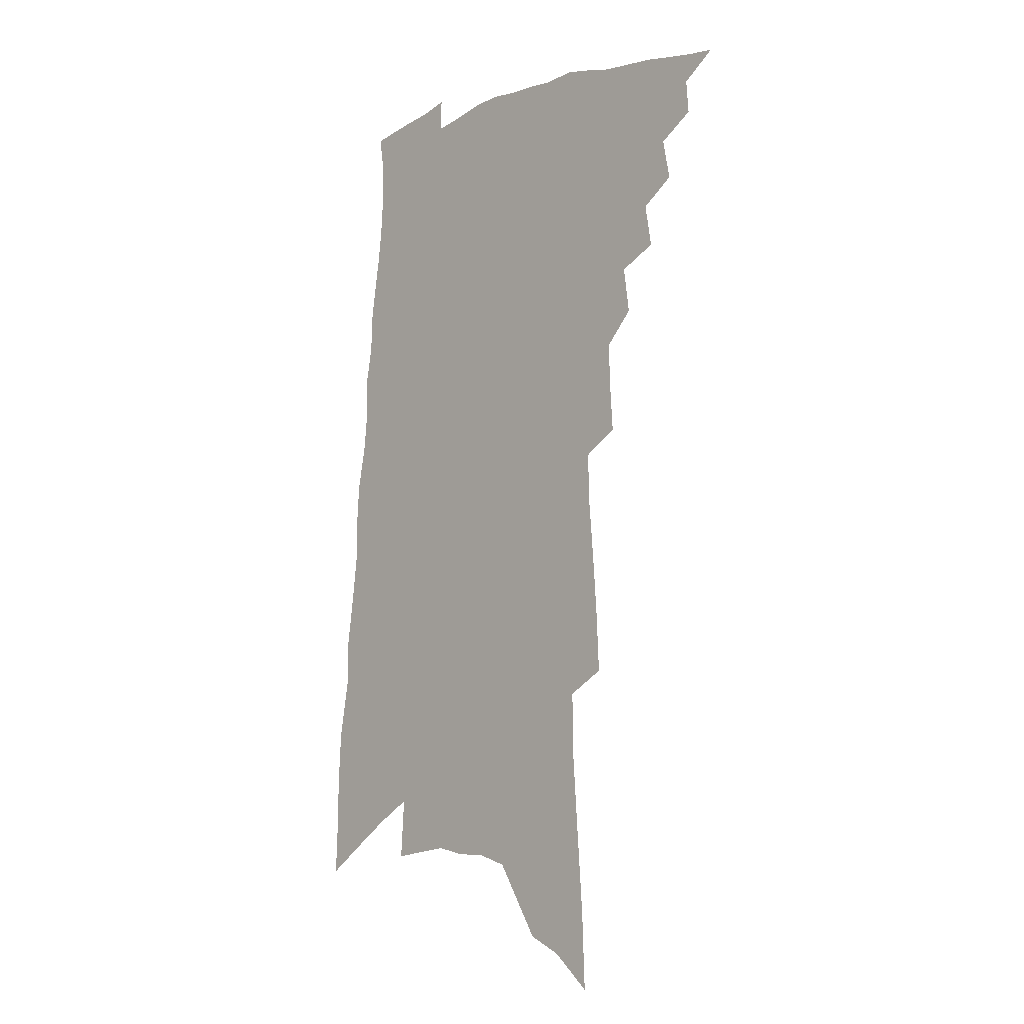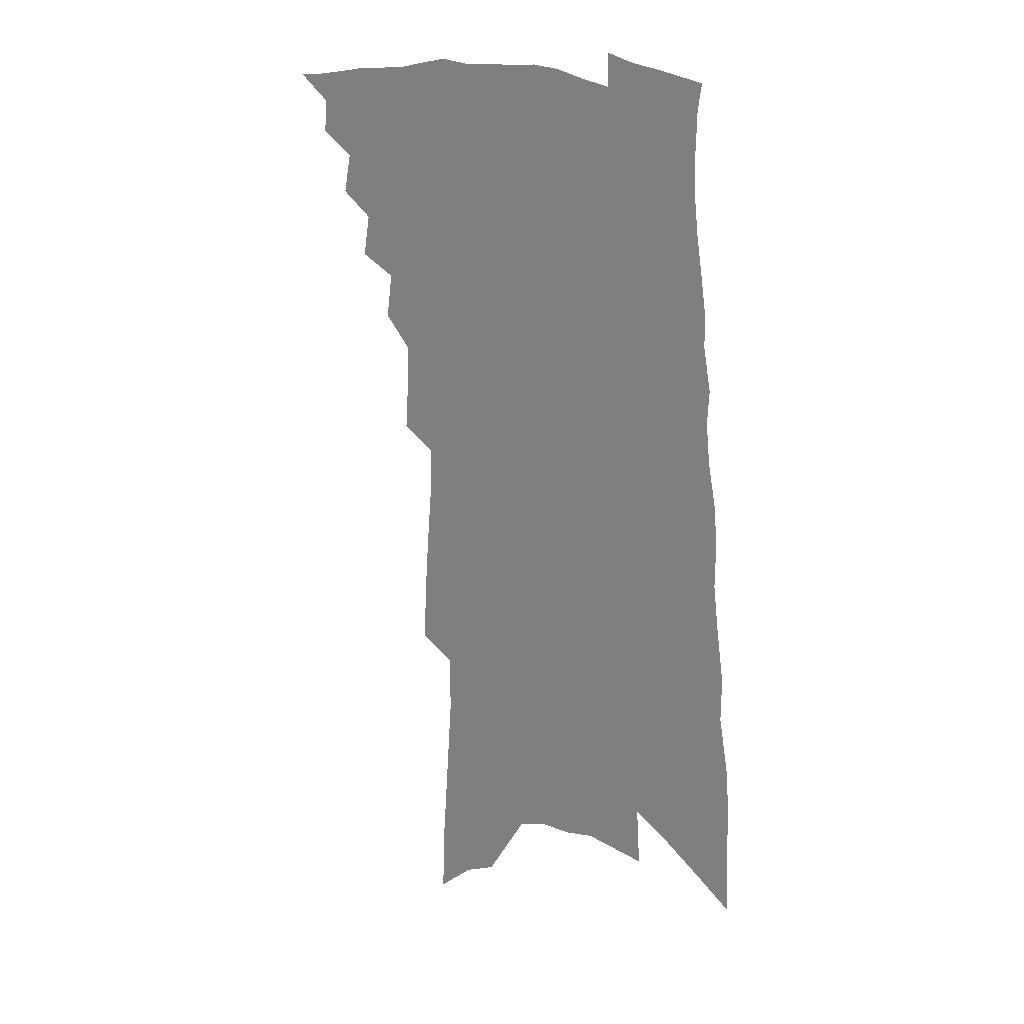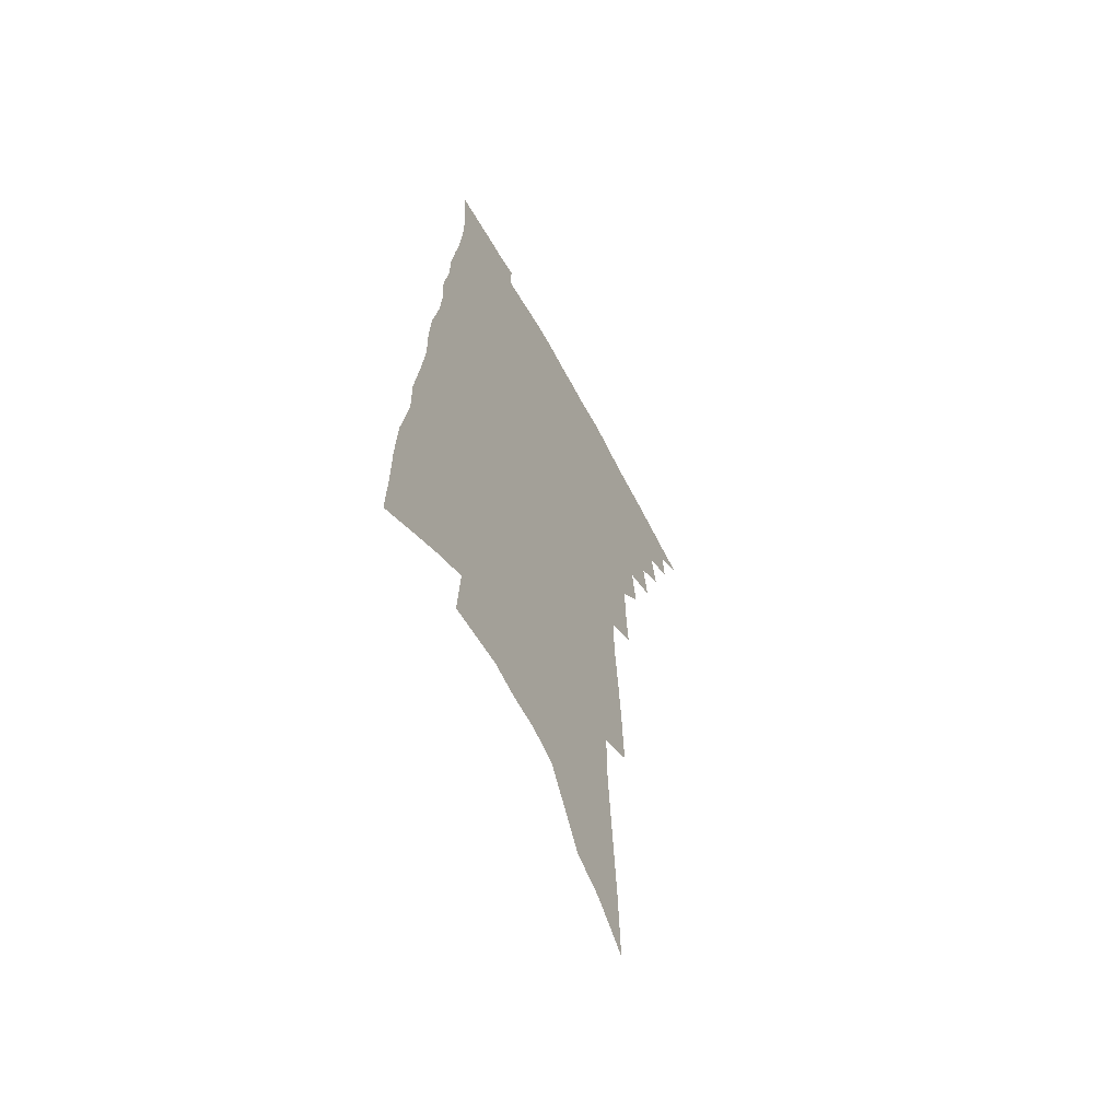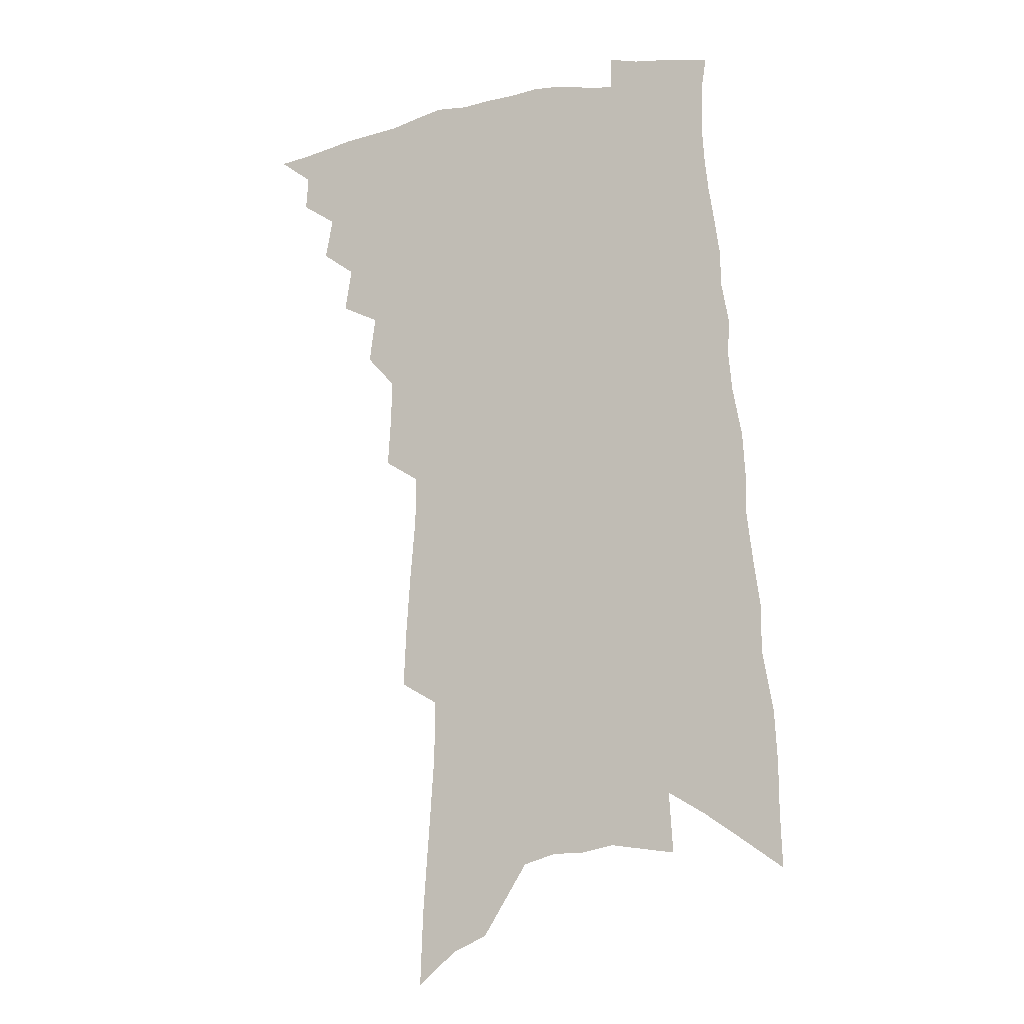
<metadata>
{"format":"obj","ext":"obj","renderer":"f3d","projection":"perspective","resolution":1024,"background":"white","views":[{"elev":-10.1,"azim":-133.7,"up":"+Y"},{"elev":20.5,"azim":38.9,"up":"+Y"},{"elev":-61.1,"azim":118.3,"up":"+Y"},{"elev":-11.1,"azim":23.4,"up":"+Y"}]}
</metadata>
<code>
v 487.3 472.1 0
v 499.6 449.4 0
v 500.6 462.4 0
v 499.2 473.7 0
v 510.4 424.8 0
v 513.5 440.5 0
v 513.1 452.5 0
v 512.2 464 0
v 510.2 475.8 0
v 520.8 398.8 0
v 523.6 415.4 0
v 525.4 430.1 0
v 525.9 442.7 0
v 525.2 454.4 0
v 523.4 465.9 0
v 521.3 478 0
v 533.5 373.7 0
v 535.9 391.6 0
v 537.4 407 0
v 538.6 421.5 0
v 538.9 433.9 0
v 537.8 444.7 0
v 536.5 455.9 0
v 535 467.2 0
v 532.9 479.3 0
v 543.1 325.8 0
v 544.4 344.6 0
v 544.9 361.4 0
v 548.9 382.6 0
v 549.6 397.1 0
v 549.6 410.1 0
v 549.5 422.1 0
v 549.7 434.5 0
v 549.2 446 0
v 548 457.3 0
v 546.3 468.8 0
v 544.4 480.6 0
v 551.9 228.2 0
v 553 251.4 0
v 554.7 275.1 0
v 556.7 298.6 0
v 557.1 317.3 0
v 557.7 335.5 0
v 559 354.1 0
v 560.2 371.2 0
v 560.5 385.2 0
v 561.7 400.6 0
v 562 413.2 0
v 562.2 425.3 0
v 561.6 436.3 0
v 561.5 447.5 0
v 559.4 458.9 0
v 557.6 470.5 0
v 555.5 483.4 0
v 560.9 103 0
v 562 132.7 0
v 564.4 165.4 0
v 566.6 196.3 0
v 566.9 219.8 0
v 567.9 243.9 0
v 568.7 266.3 0
v 569.8 288.5 0
v 570 307.1 0
v 569.7 323.8 0
v 570.7 342.3 0
v 571.2 358.7 0
v 572.4 375.6 0
v 572.4 388.8 0
v 572.6 401.9 0
v 573.4 415.3 0
v 573.3 426.9 0
v 573.1 438.1 0
v 572.1 449 0
v 570.5 460.3 0
v 569 472 0
v 566.7 485.9 0
v 576.3 116.5 0
v 579 152.6 0
v 581.5 186.7 0
v 582.1 212.3 0
v 582 234.2 0
v 581.3 253.3 0
v 581.8 274.9 0
v 582.8 297 0
v 583 315.4 0
v 582.2 330 0
v 582.4 346.4 0
v 583.4 363.9 0
v 583.5 377.6 0
v 584 392.3 0
v 584.3 405.1 0
v 584.3 416.9 0
v 584.4 428.6 0
v 583.9 439 0
v 583.2 449.7 0
v 582 461 0
v 580.5 472.9 0
v 579.4 485 0
v 590.2 123 0
v 594 167.5 0
v 595 197 0
v 595.4 222.5 0
v 594.8 242.3 0
v 594.6 263.3 0
v 594.7 283.5 0
v 594.3 300.8 0
v 594.1 317.9 0
v 594.4 336.1 0
v 594.4 351.7 0
v 594.4 365.9 0
v 594.4 379.6 0
v 594.4 392 0
v 594.8 405.3 0
v 594.9 417.7 0
v 594.7 428.6 0
v 594.6 439.7 0
v 594.2 450.4 0
v 593.3 461.5 0
v 592.3 472.9 0
v 590.7 486.1 0
v 608.1 151.8 0
v 608.2 181.7 0
v 607.8 205.9 0
v 607.1 225.2 0
v 606.5 245 0
v 606 262.6 0
v 606.1 288.1 0
v 605.8 305.7 0
v 605.4 321.5 0
v 605.2 337.1 0
v 605.1 352.6 0
v 605.1 367.3 0
v 605.2 381.4 0
v 605.6 395.1 0
v 605.3 406.4 0
v 605.6 418.9 0
v 605.4 429.4 0
v 605.2 440.1 0
v 605.2 450.9 0
v 604.5 461.9 0
v 603.3 473.9 0
v 602.1 486.6 0
v 621 155.9 0
v 620.4 184.3 0
v 619.6 208.5 0
v 619.1 231.1 0
v 618 247 0
v 617.6 267.1 0
v 617.2 289.8 0
v 616.7 305.6 0
v 616.4 324.4 0
v 616 339.8 0
v 615.8 354 0
v 615.7 368.1 0
v 615.7 382.6 0
v 615.8 395.7 0
v 615.7 407 0
v 615.8 418.7 0
v 616.1 430.3 0
v 616.1 440.7 0
v 616.1 451.1 0
v 615.8 461.8 0
v 615 473.2 0
v 613.2 487.9 0
v 633.7 156.3 0
v 632.6 186.3 0
v 631.4 214 0
v 630.7 231.9 0
v 629.7 252.8 0
v 628.8 268.9 0
v 628.3 288.9 0
v 627.7 306.1 0
v 627.1 323.6 0
v 626.6 340.2 0
v 626.5 352.2 0
v 626.1 369.6 0
v 626 382.8 0
v 626 395 0
v 626 407.5 0
v 626.1 419 0
v 626.3 430.2 0
v 626.6 440.9 0
v 626.8 451.2 0
v 626.6 461.8 0
v 625.9 474.1 0
v 624.8 487.2 0
v 646.4 159.1 0
v 644.8 187.6 0
v 643.9 209.2 0
v 642.4 231.9 0
v 641.5 250.3 0
v 639.9 274.2 0
v 639.3 290 0
v 638.6 306.4 0
v 638 322.7 0
v 637.1 339.9 0
v 637 353.5 0
v 636.6 368.6 0
v 636.4 381.9 0
v 636.3 394.5 0
v 636.1 407.4 0
v 636.3 418.9 0
v 636.4 430.3 0
v 636.7 440.6 0
v 637.2 451.1 0
v 637.3 461.7 0
v 637.7 472.7 0
v 637.4 484.7 0
v 659.3 157.4 0
v 657.6 183.9 0
v 656 207.7 0
v 654.4 229.7 0
v 653.2 249.6 0
v 652.1 268.9 0
v 650.5 288.6 0
v 649.7 305 0
v 649 321.3 0
v 648.2 337.3 0
v 648.5 349.8 0
v 647.1 367.2 0
v 646.9 380.4 0
v 646.8 393.1 0
v 646.9 405.1 0
v 646.5 418 0
v 646.8 429 0
v 647.2 439.5 0
v 647.5 451.1 0
v 648 461.2 0
v 648.8 471.5 0
v 649 482.9 0
v 648.9 495.6 0
v 672.3 155.8 0
v 670.7 179.5 0
v 669.4 201.4 0
v 667.4 224.3 0
v 665.6 245.5 0
v 663.7 266.9 0
v 662.3 285.3 0
v 661 302.9 0
v 660.4 318.6 0
v 660 333.6 0
v 659.2 348.9 0
v 658.3 364 0
v 658.1 377.4 0
v 658 390.1 0
v 657.2 404.2 0
v 657.2 416.1 0
v 656.9 428.4 0
v 657.4 439 0
v 657.5 450.3 0
v 658.3 460.4 0
v 659.2 470.6 0
v 660.1 480.8 0
v 660.4 492.8 0
v 685.3 171.1 0
v 683 195.2 0
v 680.6 218.8 0
v 678.9 239.4 0
v 677.4 259 0
v 675.4 278.9 0
v 673.7 297.2 0
v 672.8 313.5 0
v 672.1 329.1 0
v 671.3 344.5 0
v 670.6 359.2 0
v 669.8 373.7 0
v 668.9 388.1 0
v 667.9 402.2 0
v 667.9 414.2 0
v 667.8 426.1 0
v 667.9 437.5 0
v 667.6 449.6 0
v 668.5 459.6 0
v 669.3 469.7 0
v 670.2 479.7 0
v 671 491.6 0
v 701 160.7 0
v 698.2 185.5 0
v 696.2 208 0
v 694.1 229.4 0
v 692.5 249.2 0
v 689.6 270.5 0
v 688.7 287.8 0
v 686.3 306.6 0
v 686.1 321.7 0
v 684.9 337.9 0
v 682.6 354.9 0
v 682.7 368.4 0
v 681.7 382.8 0
v 681.5 396.1 0
v 679.6 410.8 0
v 678.9 423.7 0
v 678.5 436.1 0
v 678.6 447.4 0
v 678.3 458.9 0
v 679.4 468.7 0
v 679.9 478.6 0
v 681.3 490 0
v 717.3 149.5 0
v 716.4 170.6 0
v 716.2 190.1 0
v 715 210.6 0
v 710.6 235 0
v 710.7 252.4 0
v 707.7 273 0
v 705.4 292 0
v 705.5 307.4 0
v 704.4 323.7 0
v 700.8 342.7 0
v 699.2 358.6 0
v 699.9 371.7 0
v 696.8 388.4 0
v 696.6 401.8 0
v 694.4 416.4 0
v 692.1 431 0
v 690.6 444.4 0
v 689.8 456.6 0
v 690.1 467.5 0
v 690.4 478 0
v 691.9 488.2 0
f 3 4 1
f 6 7 2
f 2 7 3
f 7 8 3
f 3 8 4
f 8 9 4
f 11 12 5
f 5 12 6
f 12 13 6
f 6 13 7
f 13 14 7
f 7 14 8
f 14 15 8
f 8 15 9
f 15 16 9
f 18 19 10
f 10 19 11
f 19 20 11
f 11 20 12
f 20 21 12
f 12 21 13
f 21 22 13
f 13 22 14
f 22 23 14
f 14 23 15
f 23 24 15
f 15 24 16
f 24 25 16
f 28 29 17
f 17 29 18
f 29 30 18
f 18 30 19
f 30 31 19
f 19 31 20
f 31 32 20
f 20 32 21
f 32 33 21
f 21 33 22
f 33 34 22
f 22 34 23
f 34 35 23
f 23 35 24
f 35 36 24
f 24 36 25
f 36 37 25
f 42 43 26
f 26 43 27
f 43 44 27
f 27 44 28
f 44 45 28
f 28 45 29
f 45 46 29
f 29 46 30
f 46 47 30
f 30 47 31
f 47 48 31
f 31 48 32
f 48 49 32
f 32 49 33
f 49 50 33
f 33 50 34
f 50 51 34
f 34 51 35
f 51 52 35
f 35 52 36
f 52 53 36
f 36 53 37
f 53 54 37
f 59 60 38
f 38 60 39
f 60 61 39
f 39 61 40
f 61 62 40
f 40 62 41
f 62 63 41
f 41 63 42
f 63 64 42
f 42 64 43
f 64 65 43
f 43 65 44
f 65 66 44
f 44 66 45
f 66 67 45
f 45 67 46
f 67 68 46
f 46 68 47
f 68 69 47
f 47 69 48
f 69 70 48
f 48 70 49
f 70 71 49
f 49 71 50
f 71 72 50
f 50 72 51
f 72 73 51
f 51 73 52
f 73 74 52
f 52 74 53
f 74 75 53
f 53 75 54
f 75 76 54
f 55 77 56
f 77 78 56
f 56 78 57
f 78 79 57
f 57 79 58
f 79 80 58
f 58 80 59
f 80 81 59
f 59 81 60
f 81 82 60
f 60 82 61
f 82 83 61
f 61 83 62
f 83 84 62
f 62 84 63
f 84 85 63
f 63 85 64
f 85 86 64
f 64 86 65
f 86 87 65
f 65 87 66
f 87 88 66
f 66 88 67
f 88 89 67
f 67 89 68
f 89 90 68
f 68 90 69
f 90 91 69
f 69 91 70
f 91 92 70
f 70 92 71
f 92 93 71
f 71 93 72
f 93 94 72
f 72 94 73
f 94 95 73
f 73 95 74
f 95 96 74
f 74 96 75
f 96 97 75
f 75 97 76
f 97 98 76
f 77 99 78
f 99 100 78
f 78 100 79
f 100 101 79
f 79 101 80
f 101 102 80
f 80 102 81
f 102 103 81
f 81 103 82
f 103 104 82
f 82 104 83
f 104 105 83
f 83 105 84
f 105 106 84
f 84 106 85
f 106 107 85
f 85 107 86
f 107 108 86
f 86 108 87
f 108 109 87
f 87 109 88
f 109 110 88
f 88 110 89
f 110 111 89
f 89 111 90
f 111 112 90
f 90 112 91
f 112 113 91
f 91 113 92
f 113 114 92
f 92 114 93
f 114 115 93
f 93 115 94
f 115 116 94
f 94 116 95
f 116 117 95
f 95 117 96
f 117 118 96
f 96 118 97
f 118 119 97
f 97 119 98
f 119 120 98
f 99 121 100
f 121 122 100
f 100 122 101
f 122 123 101
f 101 123 102
f 123 124 102
f 102 124 103
f 124 125 103
f 103 125 104
f 125 126 104
f 104 126 105
f 126 127 105
f 105 127 106
f 127 128 106
f 106 128 107
f 128 129 107
f 107 129 108
f 129 130 108
f 108 130 109
f 130 131 109
f 109 131 110
f 131 132 110
f 110 132 111
f 132 133 111
f 111 133 112
f 133 134 112
f 112 134 113
f 134 135 113
f 113 135 114
f 135 136 114
f 114 136 115
f 136 137 115
f 115 137 116
f 137 138 116
f 116 138 117
f 138 139 117
f 117 139 118
f 139 140 118
f 118 140 119
f 140 141 119
f 119 141 120
f 141 142 120
f 121 143 122
f 143 144 122
f 122 144 123
f 144 145 123
f 123 145 124
f 145 146 124
f 124 146 125
f 146 147 125
f 125 147 126
f 147 148 126
f 126 148 127
f 148 149 127
f 127 149 128
f 149 150 128
f 128 150 129
f 150 151 129
f 129 151 130
f 151 152 130
f 130 152 131
f 152 153 131
f 131 153 132
f 153 154 132
f 132 154 133
f 154 155 133
f 133 155 134
f 155 156 134
f 134 156 135
f 156 157 135
f 135 157 136
f 157 158 136
f 136 158 137
f 158 159 137
f 137 159 138
f 159 160 138
f 138 160 139
f 160 161 139
f 139 161 140
f 161 162 140
f 140 162 141
f 162 163 141
f 141 163 142
f 163 164 142
f 143 165 144
f 165 166 144
f 144 166 145
f 166 167 145
f 145 167 146
f 167 168 146
f 146 168 147
f 168 169 147
f 147 169 148
f 169 170 148
f 148 170 149
f 170 171 149
f 149 171 150
f 171 172 150
f 150 172 151
f 172 173 151
f 151 173 152
f 173 174 152
f 152 174 153
f 174 175 153
f 153 175 154
f 175 176 154
f 154 176 155
f 176 177 155
f 155 177 156
f 177 178 156
f 156 178 157
f 178 179 157
f 157 179 158
f 179 180 158
f 158 180 159
f 180 181 159
f 159 181 160
f 181 182 160
f 160 182 161
f 182 183 161
f 161 183 162
f 183 184 162
f 162 184 163
f 184 185 163
f 163 185 164
f 185 186 164
f 165 187 166
f 187 188 166
f 166 188 167
f 188 189 167
f 167 189 168
f 189 190 168
f 168 190 169
f 190 191 169
f 169 191 170
f 191 192 170
f 170 192 171
f 192 193 171
f 171 193 172
f 193 194 172
f 172 194 173
f 194 195 173
f 173 195 174
f 195 196 174
f 174 196 175
f 196 197 175
f 175 197 176
f 197 198 176
f 176 198 177
f 198 199 177
f 177 199 178
f 199 200 178
f 178 200 179
f 200 201 179
f 179 201 180
f 201 202 180
f 180 202 181
f 202 203 181
f 181 203 182
f 203 204 182
f 182 204 183
f 204 205 183
f 183 205 184
f 205 206 184
f 184 206 185
f 206 207 185
f 185 207 186
f 207 208 186
f 187 209 188
f 209 210 188
f 188 210 189
f 210 211 189
f 189 211 190
f 211 212 190
f 190 212 191
f 212 213 191
f 191 213 192
f 213 214 192
f 192 214 193
f 214 215 193
f 193 215 194
f 215 216 194
f 194 216 195
f 216 217 195
f 195 217 196
f 217 218 196
f 196 218 197
f 218 219 197
f 197 219 198
f 219 220 198
f 198 220 199
f 220 221 199
f 199 221 200
f 221 222 200
f 200 222 201
f 222 223 201
f 201 223 202
f 223 224 202
f 202 224 203
f 224 225 203
f 203 225 204
f 225 226 204
f 204 226 205
f 226 227 205
f 205 227 206
f 227 228 206
f 206 228 207
f 228 229 207
f 207 229 208
f 229 230 208
f 209 232 210
f 232 233 210
f 210 233 211
f 233 234 211
f 211 234 212
f 234 235 212
f 212 235 213
f 235 236 213
f 213 236 214
f 236 237 214
f 214 237 215
f 237 238 215
f 215 238 216
f 238 239 216
f 216 239 217
f 239 240 217
f 217 240 218
f 240 241 218
f 218 241 219
f 241 242 219
f 219 242 220
f 242 243 220
f 220 243 221
f 243 244 221
f 221 244 222
f 244 245 222
f 222 245 223
f 245 246 223
f 223 246 224
f 246 247 224
f 224 247 225
f 247 248 225
f 225 248 226
f 248 249 226
f 226 249 227
f 249 250 227
f 227 250 228
f 250 251 228
f 228 251 229
f 251 252 229
f 229 252 230
f 252 253 230
f 230 253 231
f 253 254 231
f 233 255 234
f 255 256 234
f 234 256 235
f 256 257 235
f 235 257 236
f 257 258 236
f 236 258 237
f 258 259 237
f 237 259 238
f 259 260 238
f 238 260 239
f 260 261 239
f 239 261 240
f 261 262 240
f 240 262 241
f 262 263 241
f 241 263 242
f 263 264 242
f 242 264 243
f 264 265 243
f 243 265 244
f 265 266 244
f 244 266 245
f 266 267 245
f 245 267 246
f 267 268 246
f 246 268 247
f 268 269 247
f 247 269 248
f 269 270 248
f 248 270 249
f 270 271 249
f 249 271 250
f 271 272 250
f 250 272 251
f 272 273 251
f 251 273 252
f 273 274 252
f 252 274 253
f 274 275 253
f 253 275 254
f 275 276 254
f 255 277 256
f 277 278 256
f 256 278 257
f 278 279 257
f 257 279 258
f 279 280 258
f 258 280 259
f 280 281 259
f 259 281 260
f 281 282 260
f 260 282 261
f 282 283 261
f 261 283 262
f 283 284 262
f 262 284 263
f 284 285 263
f 263 285 264
f 285 286 264
f 264 286 265
f 286 287 265
f 265 287 266
f 287 288 266
f 266 288 267
f 288 289 267
f 267 289 268
f 289 290 268
f 268 290 269
f 290 291 269
f 269 291 270
f 291 292 270
f 270 292 271
f 292 293 271
f 271 293 272
f 293 294 272
f 272 294 273
f 294 295 273
f 273 295 274
f 295 296 274
f 274 296 275
f 296 297 275
f 275 297 276
f 297 298 276
f 277 299 278
f 299 300 278
f 278 300 279
f 300 301 279
f 279 301 280
f 301 302 280
f 280 302 281
f 302 303 281
f 281 303 282
f 303 304 282
f 282 304 283
f 304 305 283
f 283 305 284
f 305 306 284
f 284 306 285
f 306 307 285
f 285 307 286
f 307 308 286
f 286 308 287
f 308 309 287
f 287 309 288
f 309 310 288
f 288 310 289
f 310 311 289
f 289 311 290
f 311 312 290
f 290 312 291
f 312 313 291
f 291 313 292
f 313 314 292
f 292 314 293
f 314 315 293
f 293 315 294
f 315 316 294
f 294 316 295
f 316 317 295
f 295 317 296
f 317 318 296
f 296 318 297
f 318 319 297
f 297 319 298
f 319 320 298

</code>
